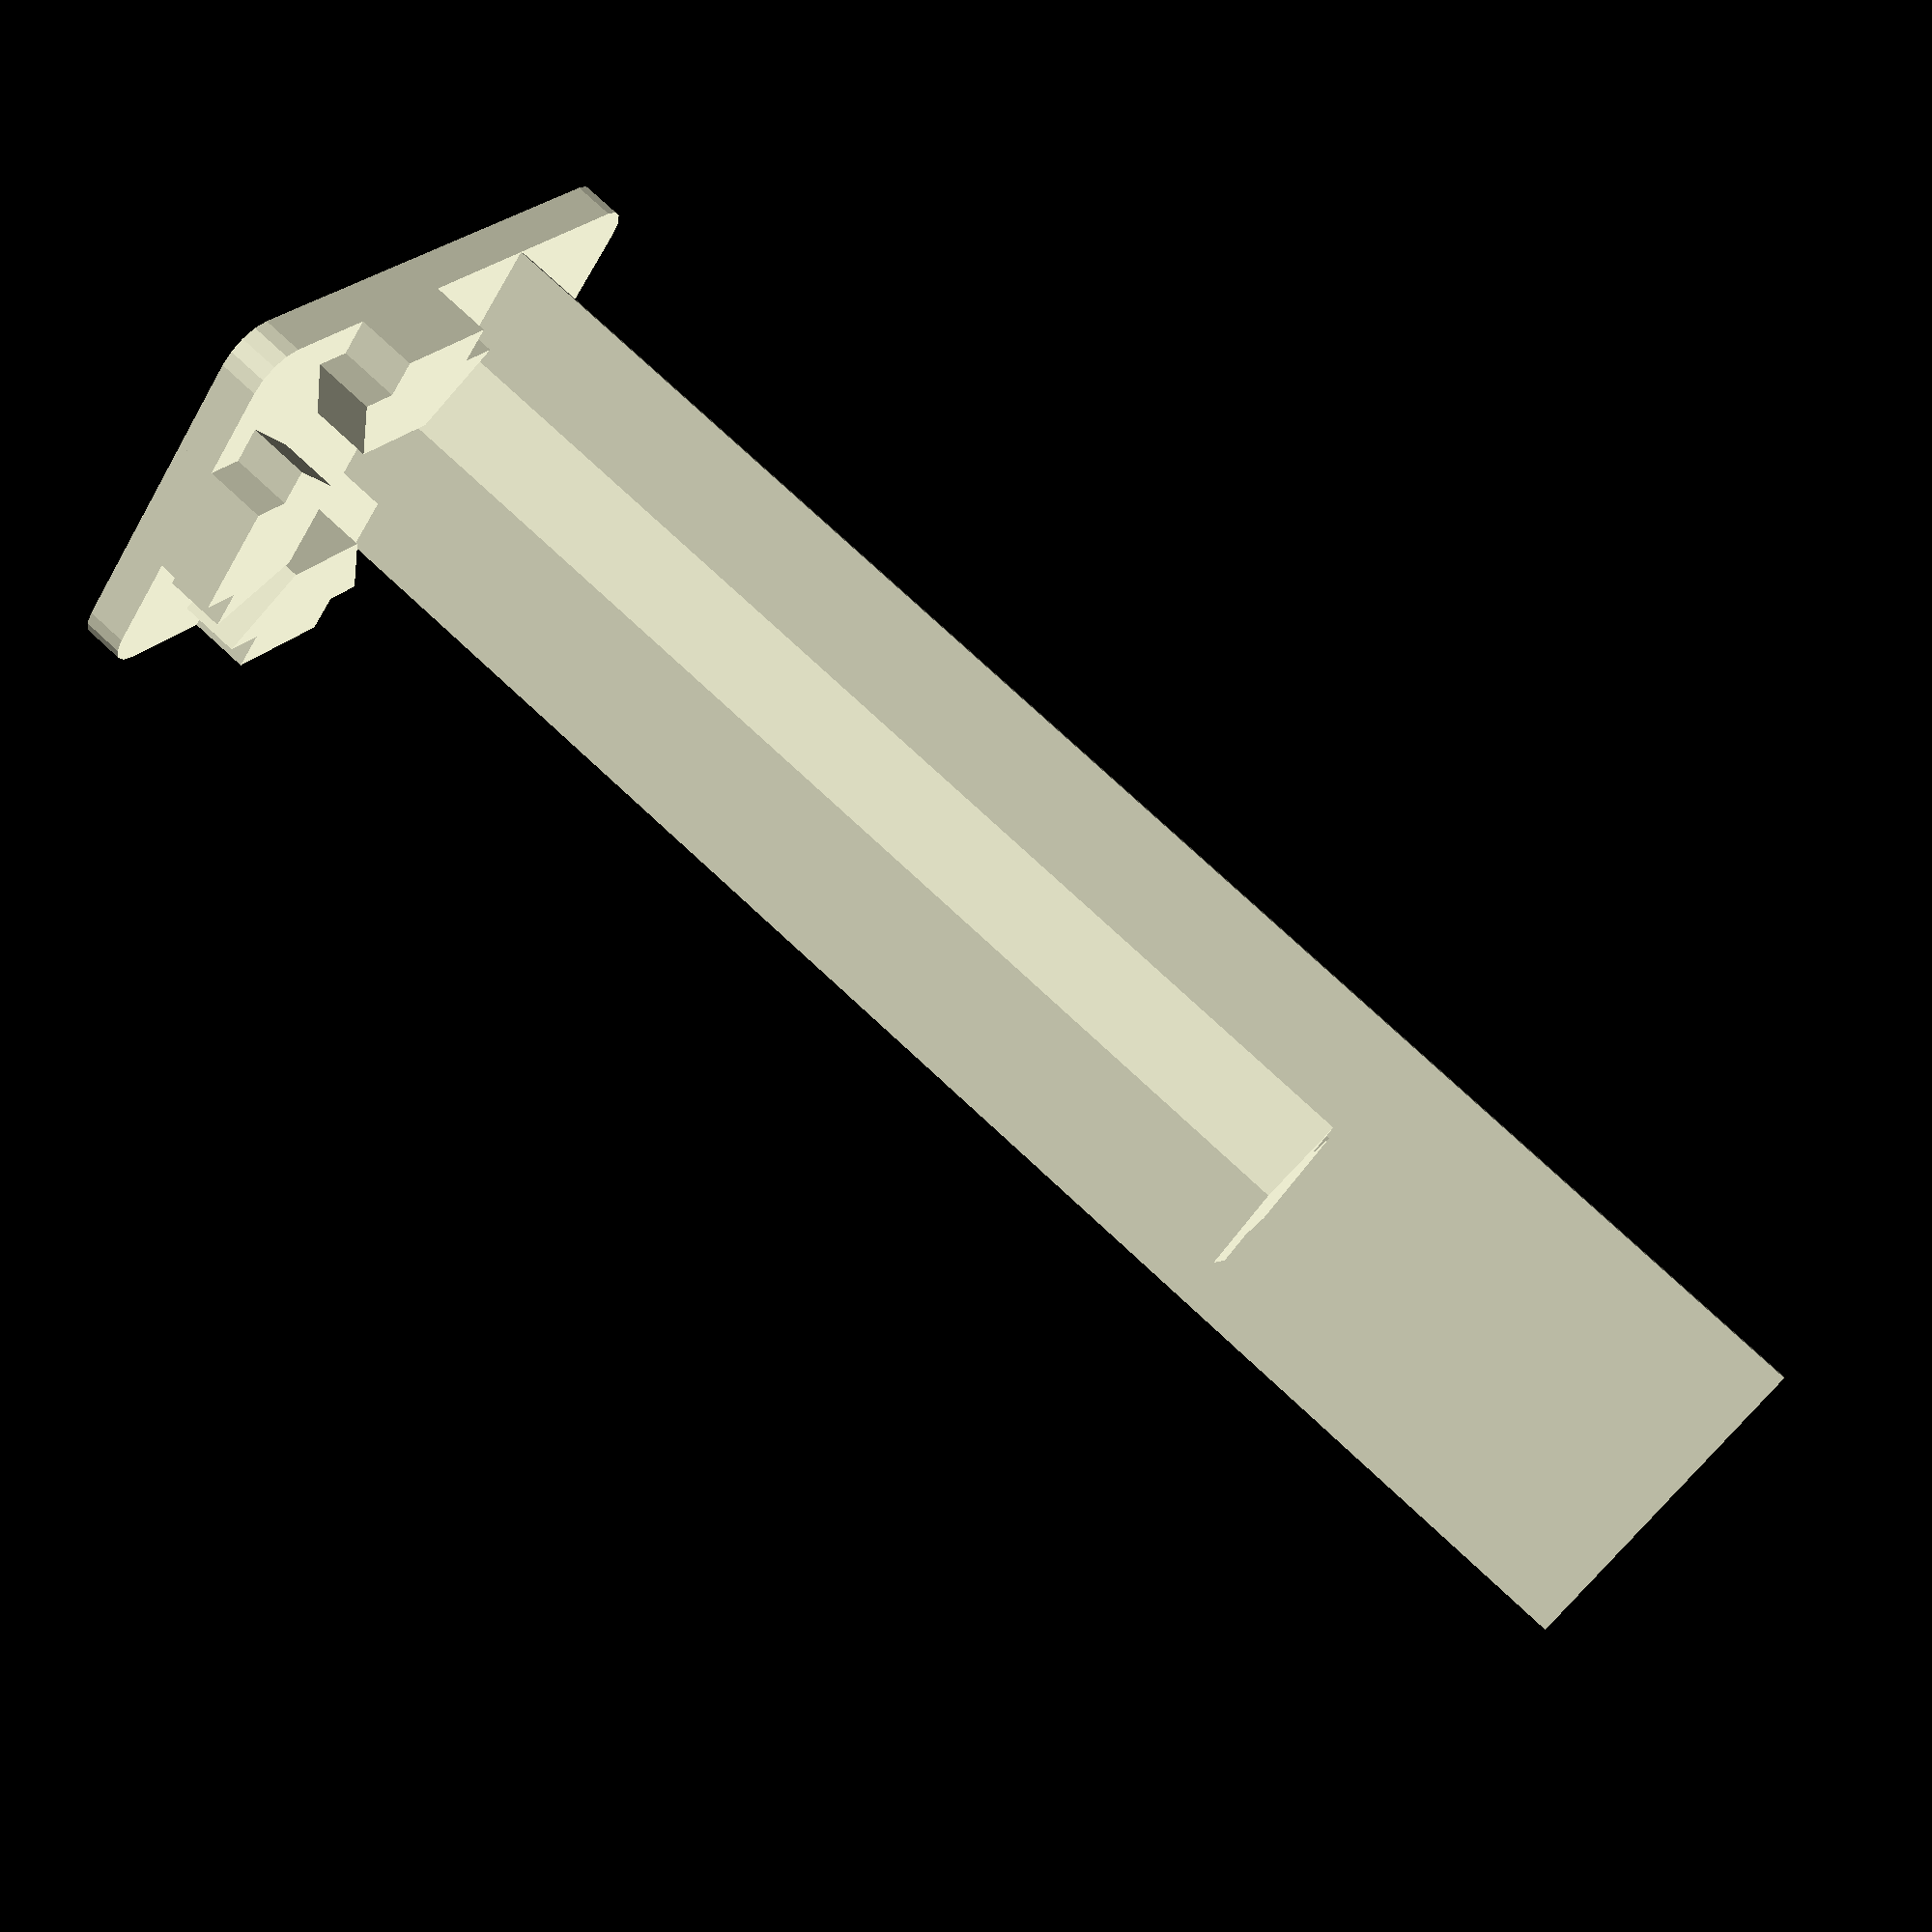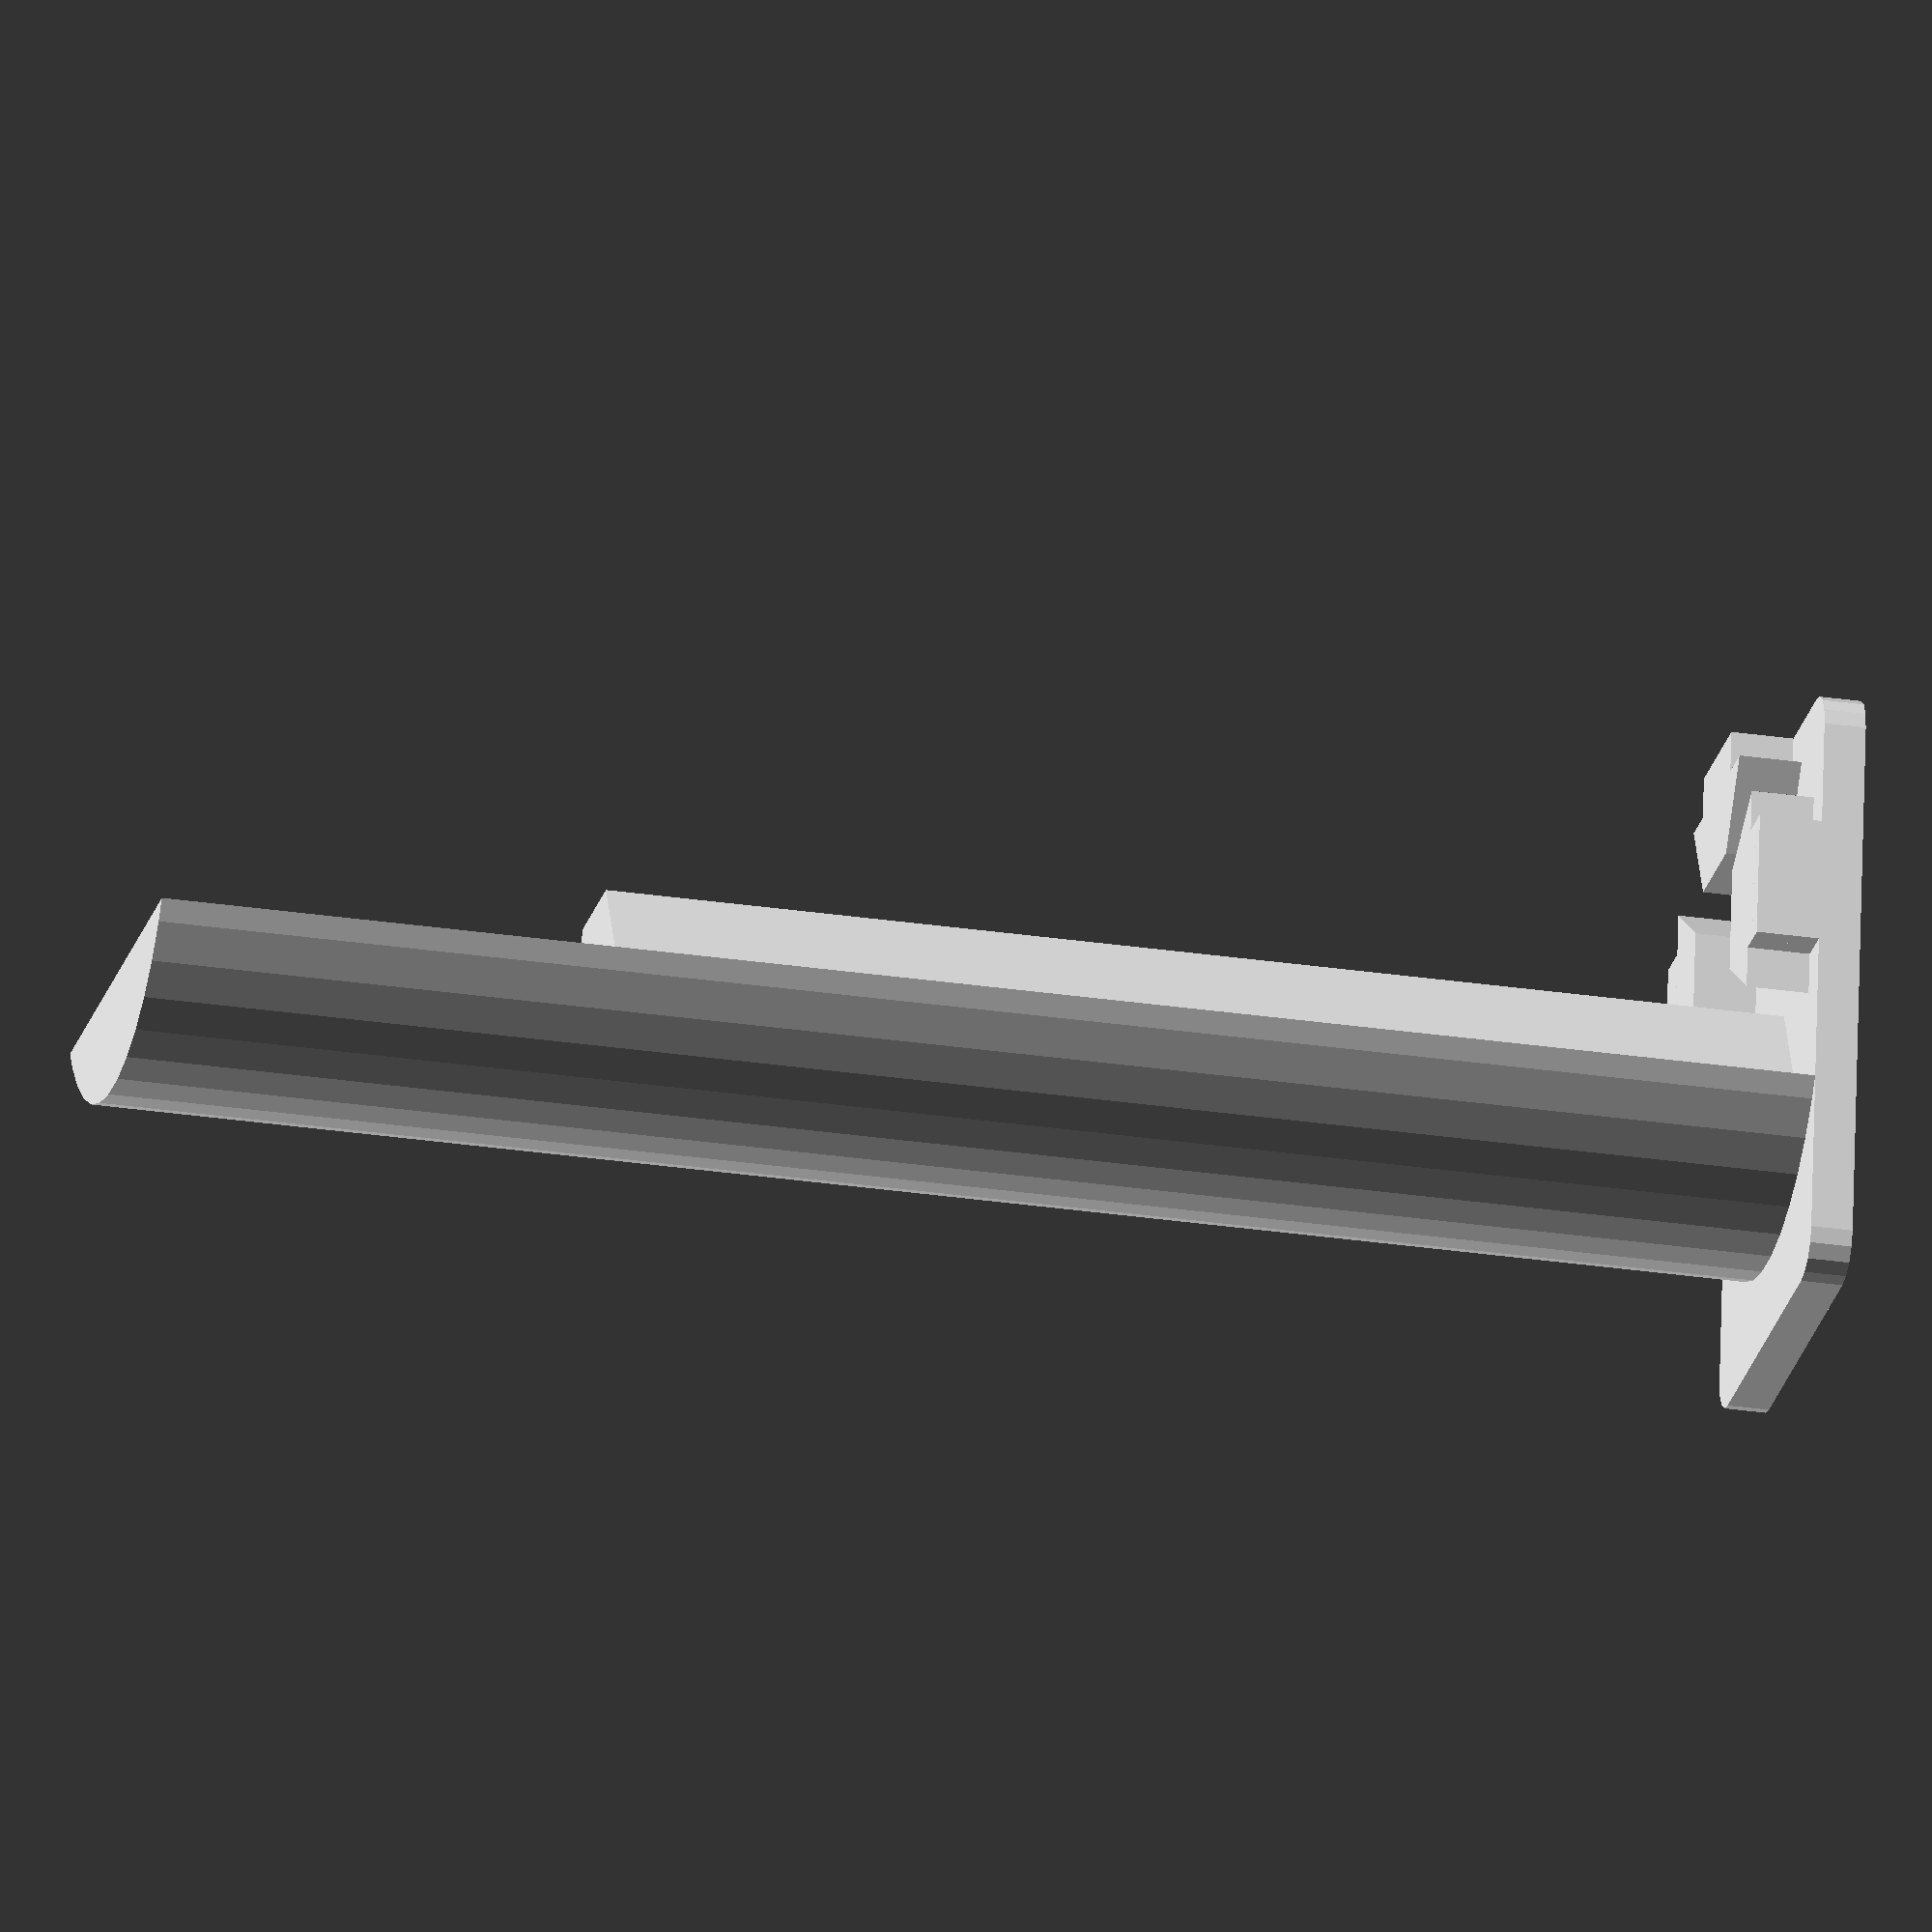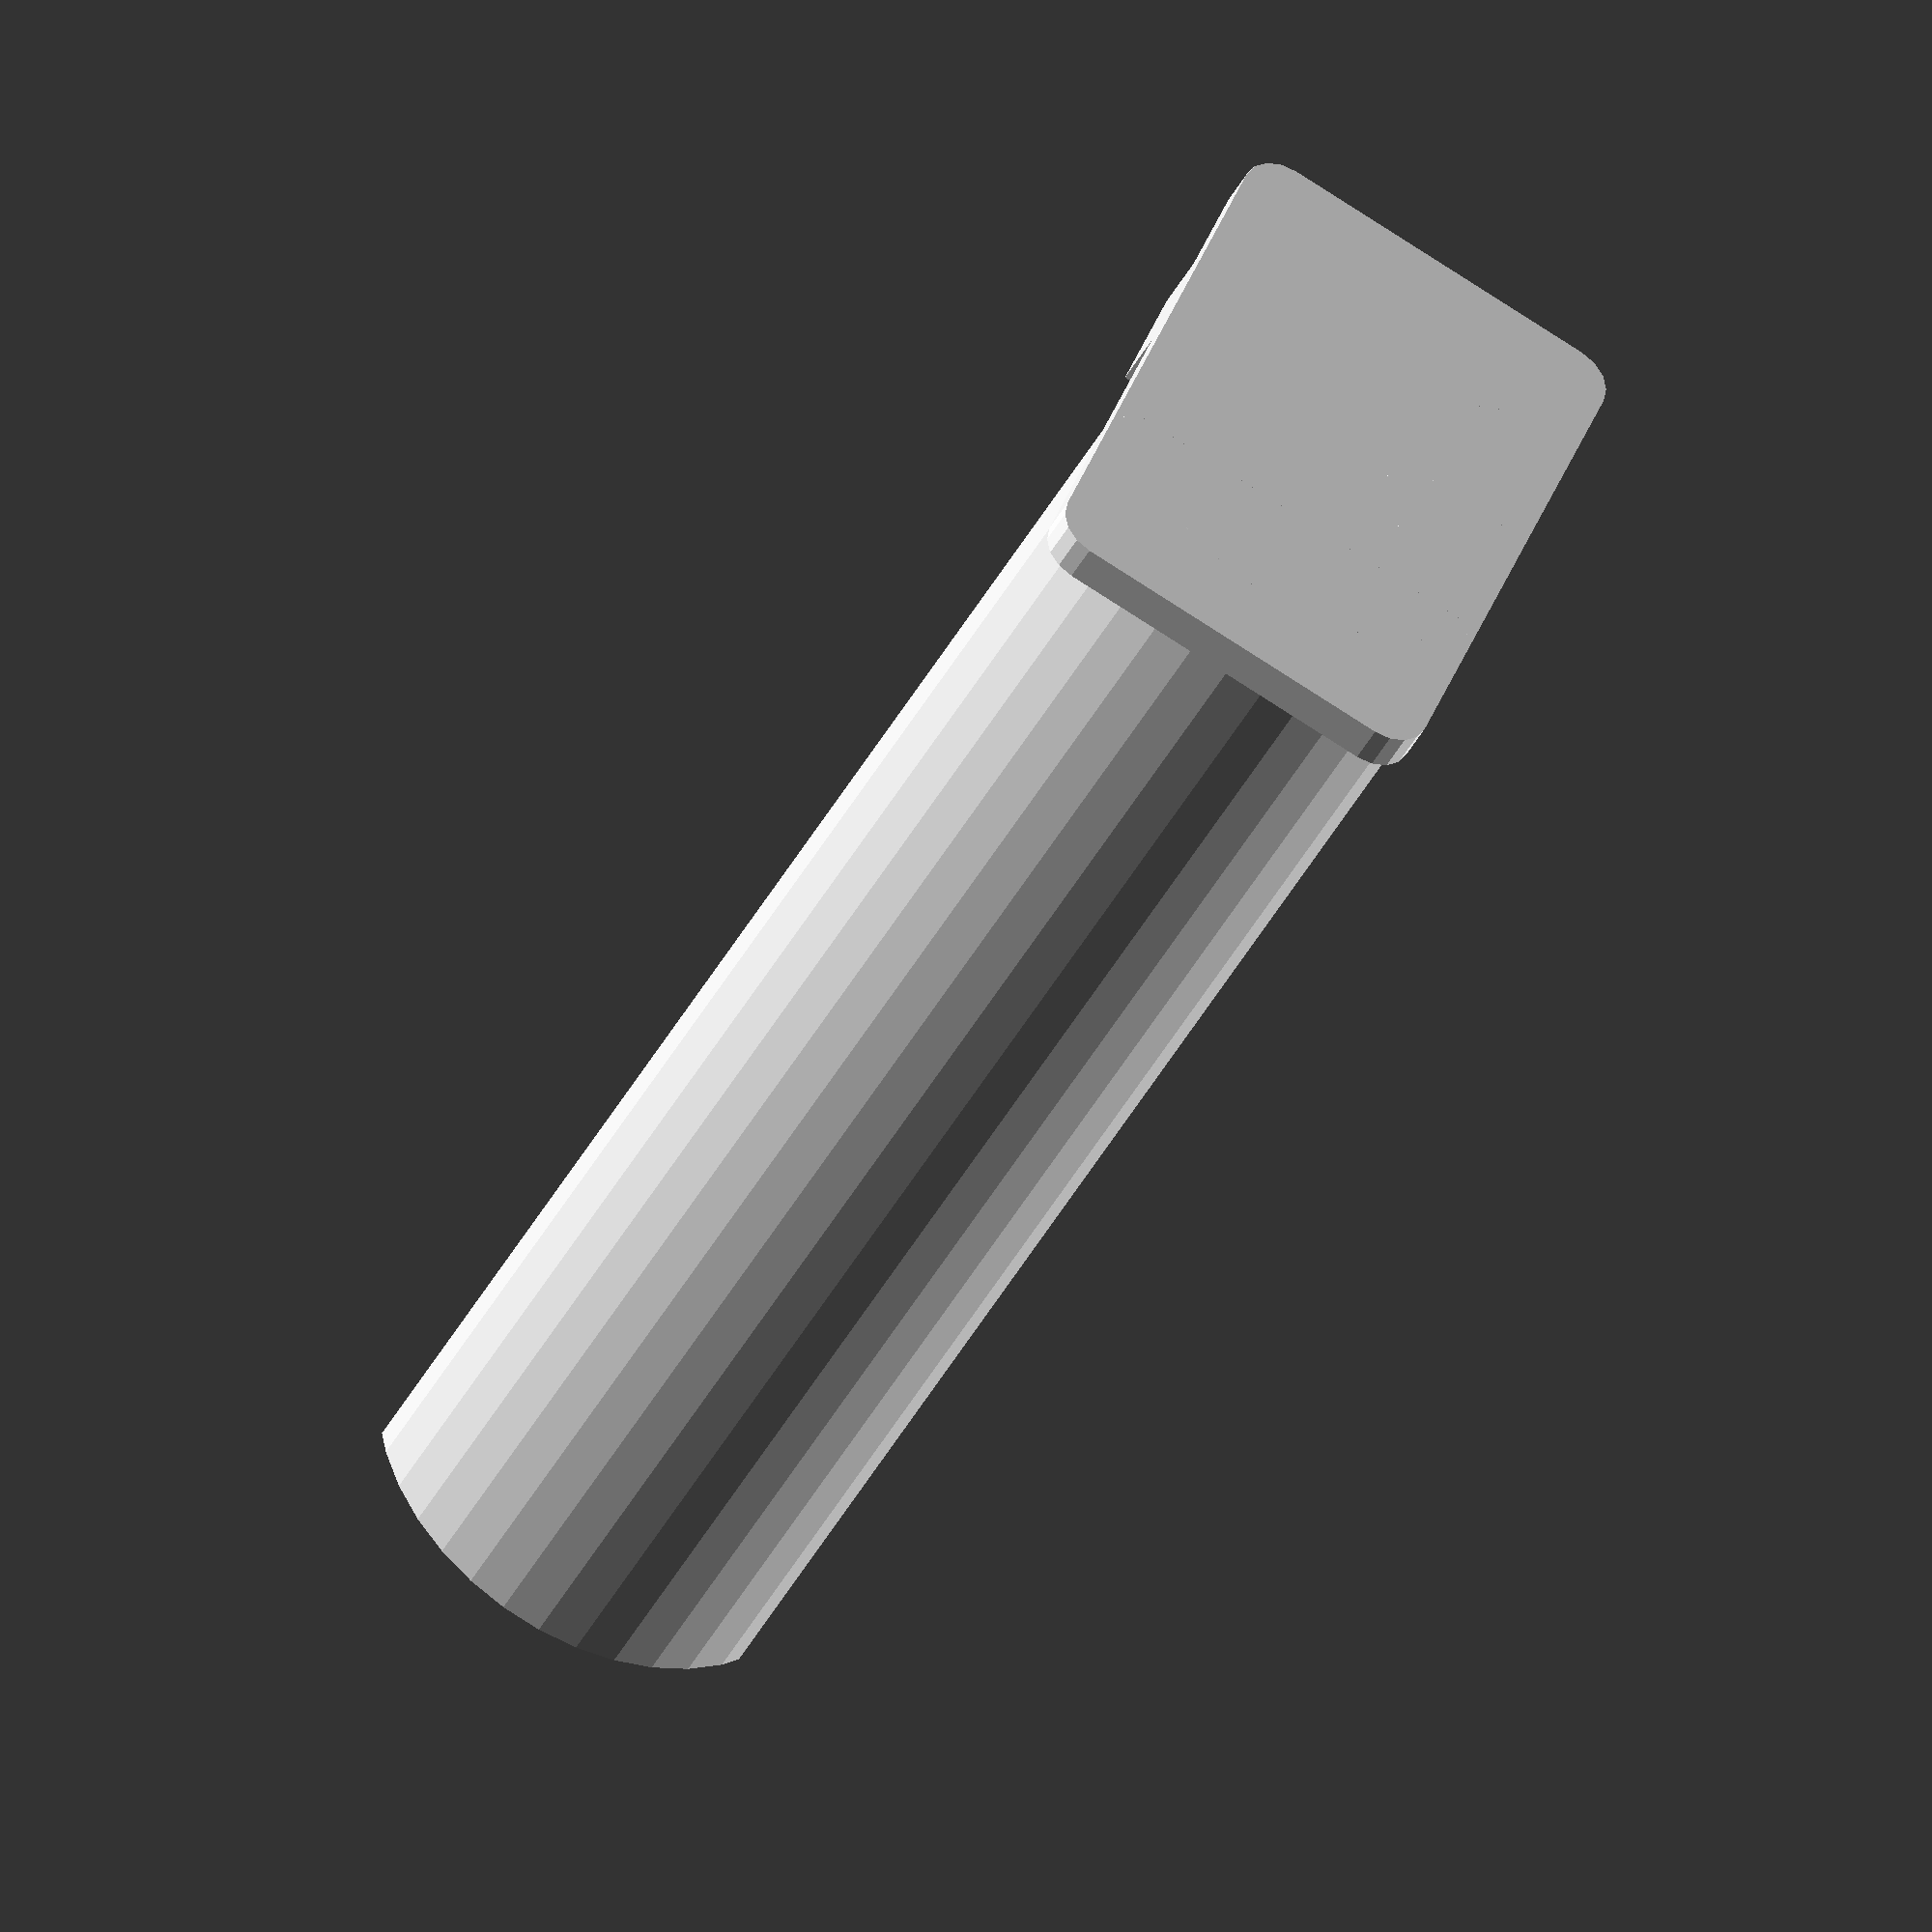
<openscad>
// adopted from http://www.thingiverse.com/thing:43756

/* [Extrusion] */
extrusion_width=20; // width of the exstrusion
slot_width=6; // width od the slot in the rail
slot_thickness=1; // material thickness
t_width=6; //  width of the slot
t_depth=1;             
trap_bot_width=10; // width of the bottom of the slot
trap_top_width=5; // width of the top of the slot
trap_depth=4; // depth of the slot

/* [End Cap] */
cover_thickness=2; // desired thickness of the endstop
corner_rounding=2; // radius of the corner on endstop

hole_size=0; // set hole size > 0, i.e. = 5 if you want a hole in the center of the end-stop

tab_height=5; // height/depth of the tabs

undersize=0; //this may need be adjusted for a good fit

/* [Spool Rest] */
spool_rest_length=80; // length of the top glide area for the filament spool
corner_mount_clearance=21; // add clearing for any corner hardware
spool_endstop_height=8; // height of the endstop (including the hight of the spool glide area)
adjust_spool_rest_radius=1.7; // change the radious of the spool rest, to match the width of the end-stop

difference() {
    union() {
        union() {
            for (a=[0:3])
                rotate([0,0,90*a])
                    translate([0,-extrusion_width/2,0])
                        if (a==3)
                            t_slot(spool_rest_length - corner_mount_clearance);
                        else
                            t_slot(tab_height);
            translate([-extrusion_width/2+corner_rounding-spool_endstop_height-adjust_spool_rest_radius, -extrusion_width/2+corner_rounding,0])
                minkowski() {
                    cube([extrusion_width-corner_rounding*2+spool_endstop_height+adjust_spool_rest_radius,extrusion_width-corner_rounding*2,cover_thickness-1]);
                    cylinder(r=corner_rounding, h=1, $fn=16);
                }
        }
        
        linear_extrude(height=spool_rest_length+cover_thickness) {
            // calculate the center offset
            radius=extrusion_width/2;
            translate([-spool_endstop_height/2,0,0]) {
                difference() {
                    circle(radius+adjust_spool_rest_radius, $fa=4);
                    translate([-radius+spool_endstop_height/2,-radius*5,0])
                        square(size=[radius*10,radius*10], center=false);
                }
            }
        }
    }
    
    // uncomment line below to add a center hole in the end cap
    if (hole_size>0)
        cylinder(r=hole_size/2, h=cover_thickness*4, center=true);
}

module t_slot(zheight=tab_height) {
	translate([-slot_width/2+undersize/2,0,0])
		cube([slot_width-undersize, slot_thickness+t_depth,zheight]);
	translate([-t_width/2+undersize/2,slot_thickness,0])
		cube([t_width-undersize,t_depth-undersize+0.01,zheight]);
	translate([0,slot_thickness+t_depth-undersize,0])
		linear_extrude(height=zheight)
			trapezoid(bottom=trap_bot_width-undersize, top=trap_top_width-undersize, height=trap_depth-undersize);
}

module trapezoid(bottom=10, top=5, height=2)
{
	polygon(points=[[-bottom/2,0],[bottom/2,0],[top/2,height],[-top/2,height]]);
}

module topCylinder() {
  //  intersection() {
  //      circle(r=(spool_hole_diameter - spool_rest_diameter_undersize)/2);
        translate(-(extrusion_width/2),extrusion_width/2,0);
            square(size=[extrusion_width,extrusion_width/2], center=false);
  //  }
}
</openscad>
<views>
elev=102.4 azim=44.4 roll=227.2 proj=p view=solid
elev=208.7 azim=96.4 roll=102.6 proj=o view=solid
elev=40.9 azim=248.7 roll=154.8 proj=o view=solid
</views>
